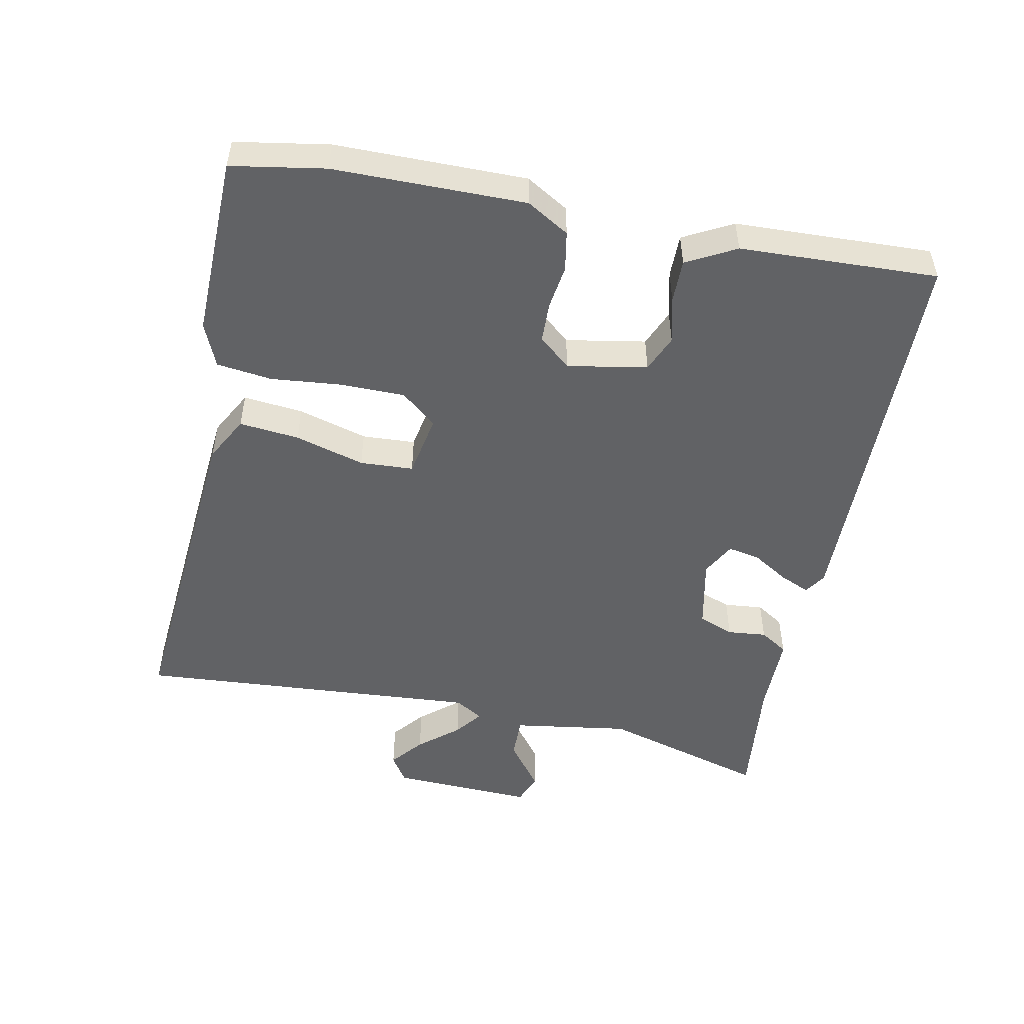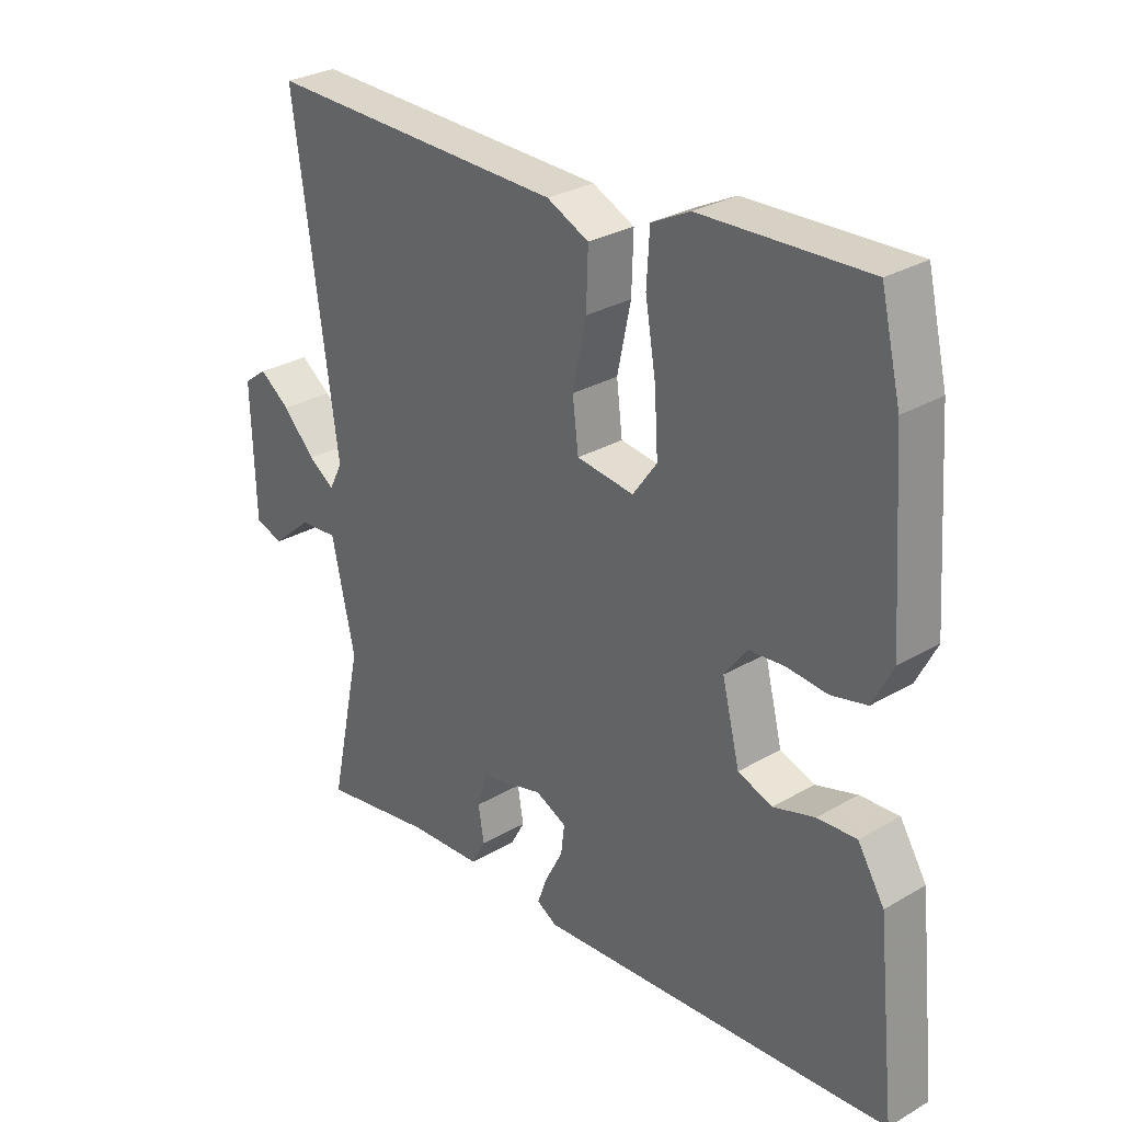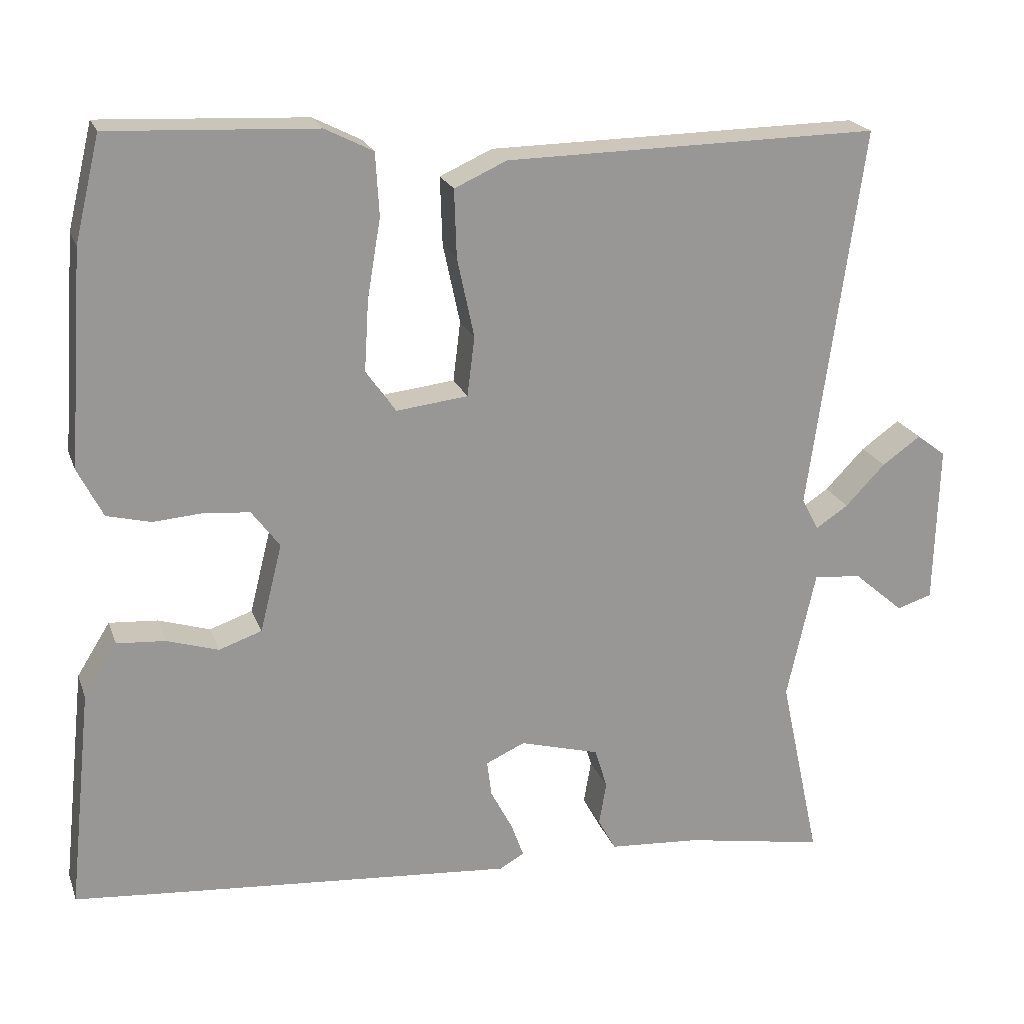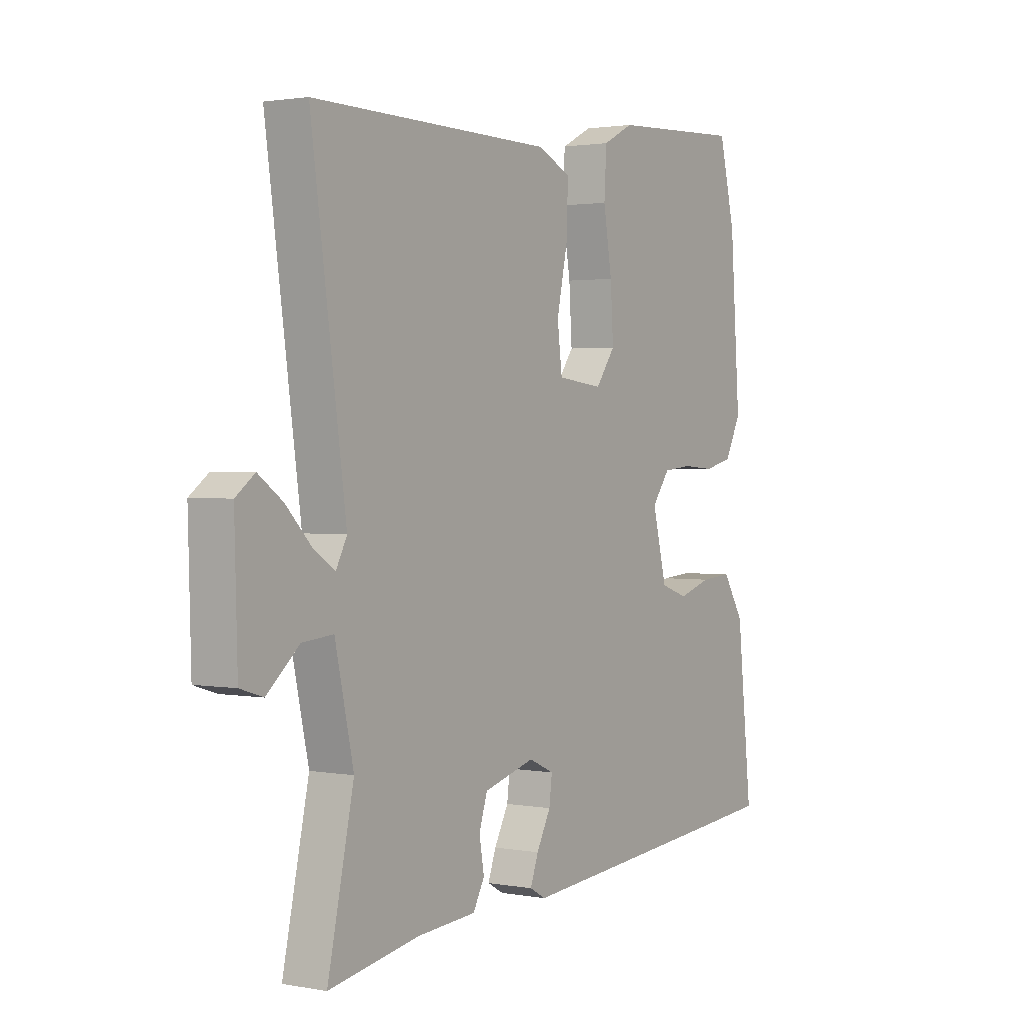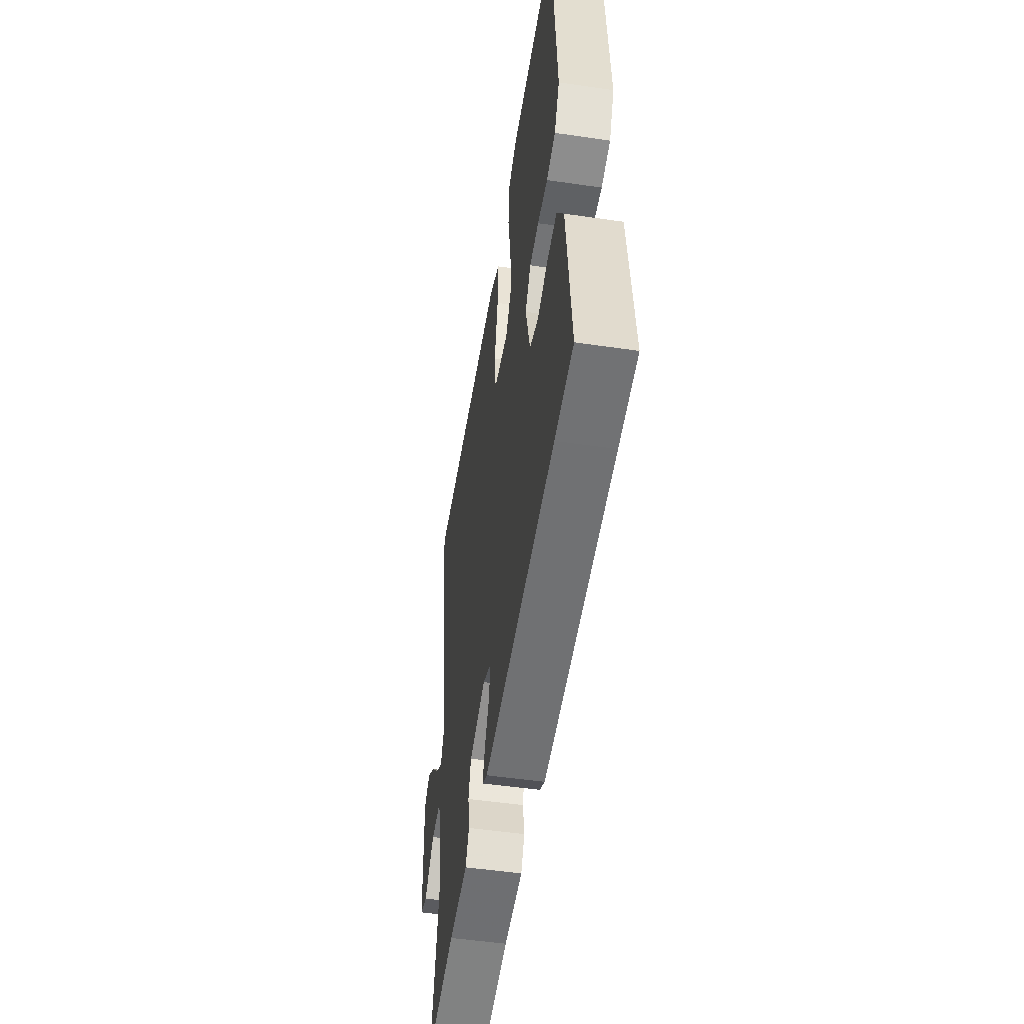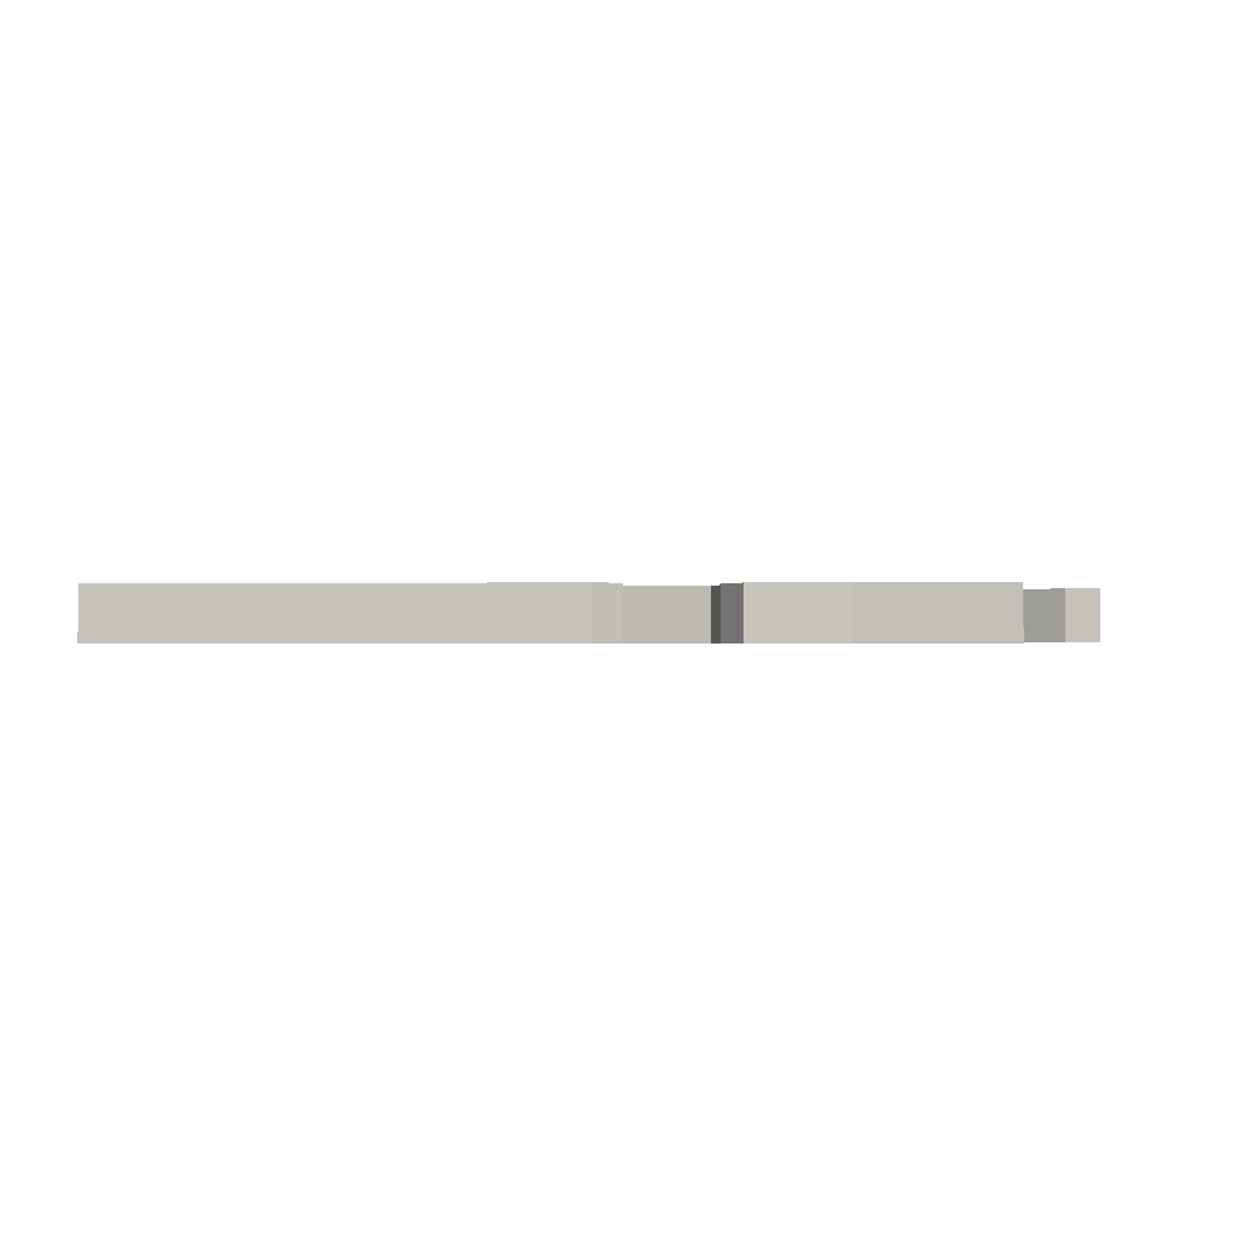
<metadata>
{"format":"obj","ext":"obj","renderer":"f3d","projection":"perspective","resolution":1024,"background":"white","views":[{"elev":-50.6,"azim":74.7,"up":"+Y"},{"elev":29.4,"azim":49.3,"up":"+Z"},{"elev":21.2,"azim":163.3,"up":"+Z"},{"elev":1.7,"azim":-56.6,"up":"+Z"},{"elev":-50.5,"azim":80.9,"up":"+Z"},{"elev":-0.5,"azim":179.9,"up":"+Y"}]}
</metadata>
<code>
v 0.581 0.07 -0.493
v 0.457 0.07 -0.504
v -0.022 0.07 -0.544
v -0.056 0.07 -0.525
v -0.039 0.07 -0.478
v -0.009 0.07 -0.421
v -0.003 0.07 -0.372
v -0.056 0.07 -0.348
v -0.164 0.07 -0.378
v -0.181 0.07 -0.433
v -0.171 0.07 -0.492
v -0.195 0.07 -0.536
v -0.319 0.07 -0.545
v -0.51 0.07 -0.579
v -0.455 0.07 -0.323
v -0.494 0.07 -0.147
v -0.559 0.07 -0.153
v -0.627 0.07 -0.212
v -0.675 0.07 -0.197
v -0.681 0.07 0.021
v -0.641 0.07 0.051
v -0.589 0.07 0.014
v -0.535 0.07 -0.042
v -0.491 0.07 -0.071
v -0.468 0.07 -0.027
v -0.541 0.07 0.495
v -0.033 0.07 0.488
v 0.038 0.07 0.456
v 0.035 0.07 0.364
v 0.012 0.07 0.256
v 0.022 0.07 0.175
v 0.119 0.07 0.164
v 0.16 0.07 0.221
v 0.154 0.07 0.319
v 0.136 0.07 0.426
v 0.141 0.07 0.511
v 0.206 0.07 0.544
v 0.486 0.07 0.558
v 0.52 0.07 0.417
v 0.541 0.07 0.126
v 0.507 0.07 0.059
v 0.447 0.07 0.044
v 0.379 0.07 0.049
v 0.318 0.07 0.043
v 0.28 0.07 -0.008
v 0.31 0.07 -0.128
v 0.368 0.07 -0.148
v 0.438 0.07 -0.126
v 0.504 0.07 -0.121
v 0.549 0.07 -0.193
v 0.581 0 -0.493
v 0.457 0 -0.504
v -0.022 0 -0.544
v -0.056 0 -0.525
v -0.039 0 -0.478
v -0.009 0 -0.421
v -0.003 0 -0.372
v -0.056 0 -0.348
v -0.164 0 -0.378
v -0.181 0 -0.433
v -0.171 0 -0.492
v -0.195 0 -0.536
v -0.319 0 -0.545
v -0.51 0 -0.579
v -0.455 0 -0.323
v -0.494 0 -0.147
v -0.559 0 -0.153
v -0.627 0 -0.212
v -0.675 0 -0.197
v -0.681 0 0.021
v -0.641 0 0.051
v -0.589 0 0.014
v -0.535 0 -0.042
v -0.491 0 -0.071
v -0.468 0 -0.027
v -0.541 0 0.495
v -0.033 0 0.488
v 0.038 0 0.456
v 0.035 0 0.364
v 0.012 0 0.256
v 0.022 0 0.175
v 0.119 0 0.164
v 0.16 0 0.221
v 0.154 0 0.319
v 0.136 0 0.426
v 0.141 0 0.511
v 0.206 0 0.544
v 0.486 0 0.558
v 0.52 0 0.417
v 0.541 0 0.126
v 0.507 0 0.059
v 0.447 0 0.044
v 0.379 0 0.049
v 0.318 0 0.043
v 0.28 0 -0.008
v 0.31 0 -0.128
v 0.368 0 -0.148
v 0.438 0 -0.126
v 0.504 0 -0.121
v 0.549 0 -0.193
f 4 5 6
f 3 4 6
f 2 3 6
f 1 2 6
f 50 1 6
f 49 50 6
f 48 49 6
f 47 48 6
f 46 47 6 7
f 45 46 7 8
f 44 45 8 9
f 41 42 43
f 40 41 43
f 39 40 43
f 38 39 43
f 37 38 43
f 36 37 43
f 35 36 43
f 34 35 43
f 33 34 43 44
f 32 33 44 9
f 28 29 30
f 27 28 30
f 26 27 30
f 25 26 30
f 24 25 30 31
f 21 22 23
f 20 21 23
f 19 20 23
f 18 19 23
f 17 18 23
f 16 17 23 24
f 31 32 9
f 24 31 9
f 16 24 9
f 15 16 9
f 10 11 12 13
f 13 14 15
f 10 13 15
f 9 10 15
f 56 55 54
f 56 54 53
f 56 53 52
f 56 52 51
f 56 51 100
f 56 100 99
f 56 99 98
f 56 98 97
f 57 56 97 96
f 58 57 96 95
f 59 58 95 94
f 93 92 91
f 93 91 90
f 93 90 89
f 93 89 88
f 93 88 87
f 93 87 86
f 93 86 85
f 93 85 84
f 94 93 84 83
f 59 94 83 82
f 80 79 78
f 80 78 77
f 80 77 76
f 80 76 75
f 81 80 75 74
f 73 72 71
f 73 71 70
f 73 70 69
f 73 69 68
f 73 68 67
f 74 73 67 66
f 59 82 81
f 59 81 74
f 59 74 66
f 59 66 65
f 63 62 61 60
f 65 64 63
f 65 63 60
f 65 60 59
f 1 51 52 2
f 2 52 53 3
f 3 53 54 4
f 4 54 55 5
f 5 55 56 6
f 6 56 57 7
f 7 57 58 8
f 8 58 59 9
f 9 59 60 10
f 10 60 61 11
f 11 61 62 12
f 12 62 63 13
f 13 63 64 14
f 14 64 65 15
f 15 65 66 16
f 16 66 67 17
f 17 67 68 18
f 18 68 69 19
f 19 69 70 20
f 20 70 71 21
f 21 71 72 22
f 22 72 73 23
f 23 73 74 24
f 24 74 75 25
f 25 75 76 26
f 26 76 77 27
f 27 77 78 28
f 28 78 79 29
f 29 79 80 30
f 30 80 81 31
f 31 81 82 32
f 32 82 83 33
f 33 83 84 34
f 34 84 85 35
f 35 85 86 36
f 36 86 87 37
f 37 87 88 38
f 38 88 89 39
f 39 89 90 40
f 40 90 91 41
f 41 91 92 42
f 42 92 93 43
f 43 93 94 44
f 44 94 95 45
f 45 95 96 46
f 46 96 97 47
f 47 97 98 48
f 48 98 99 49
f 49 99 100 50
f 50 100 51 1

</code>
